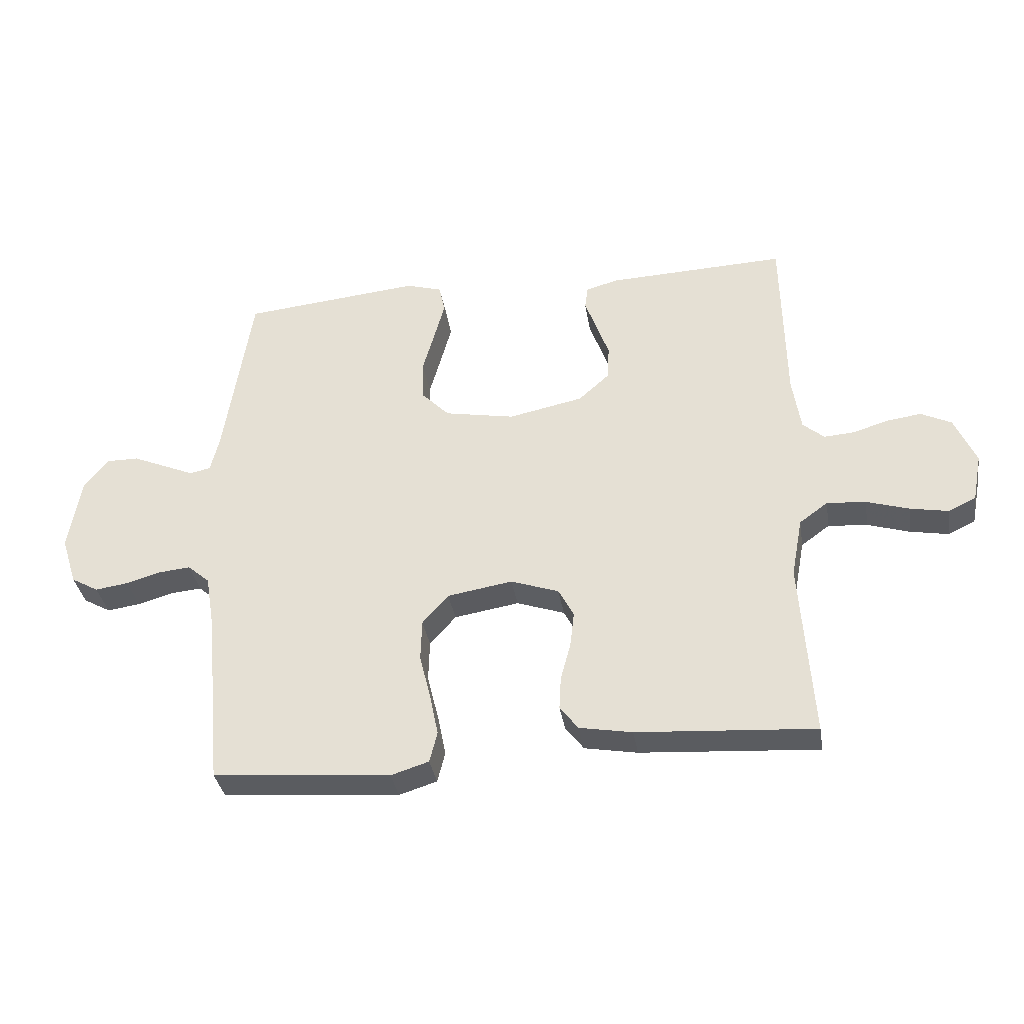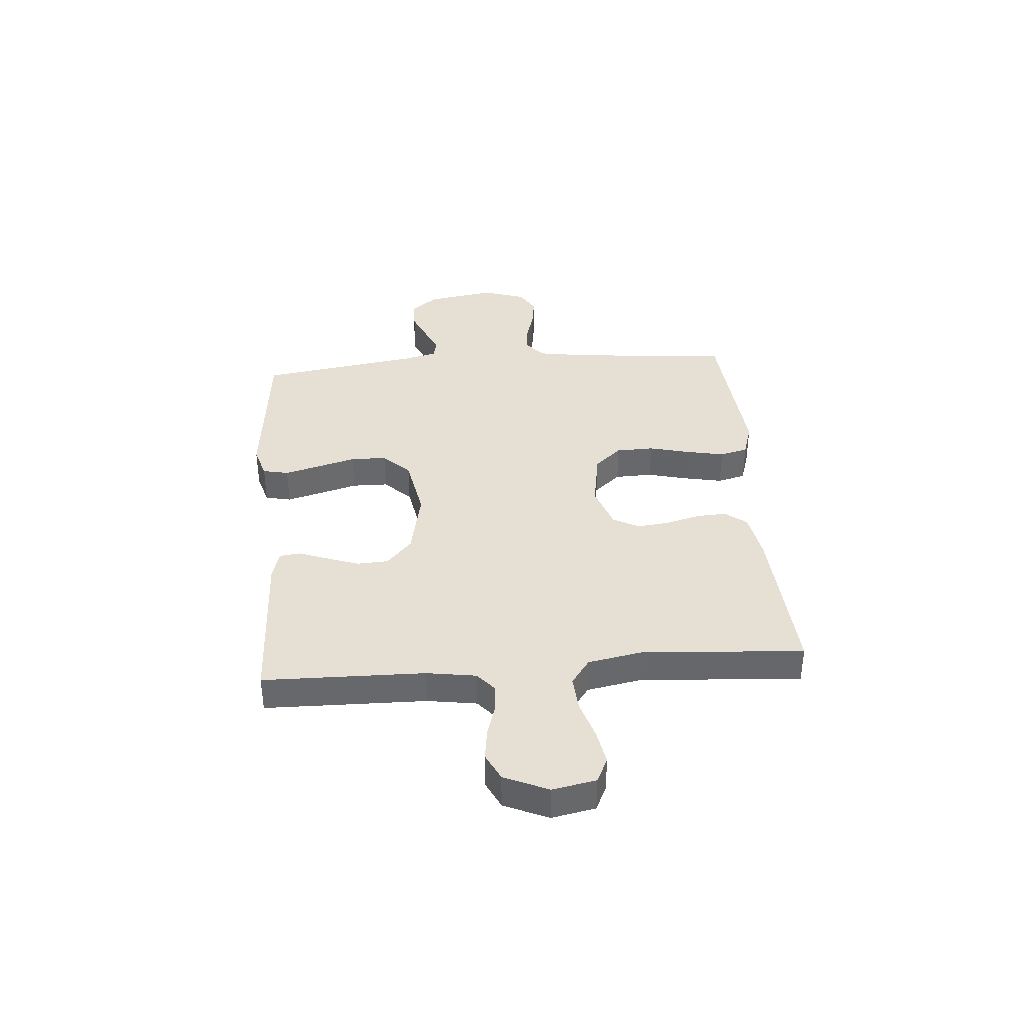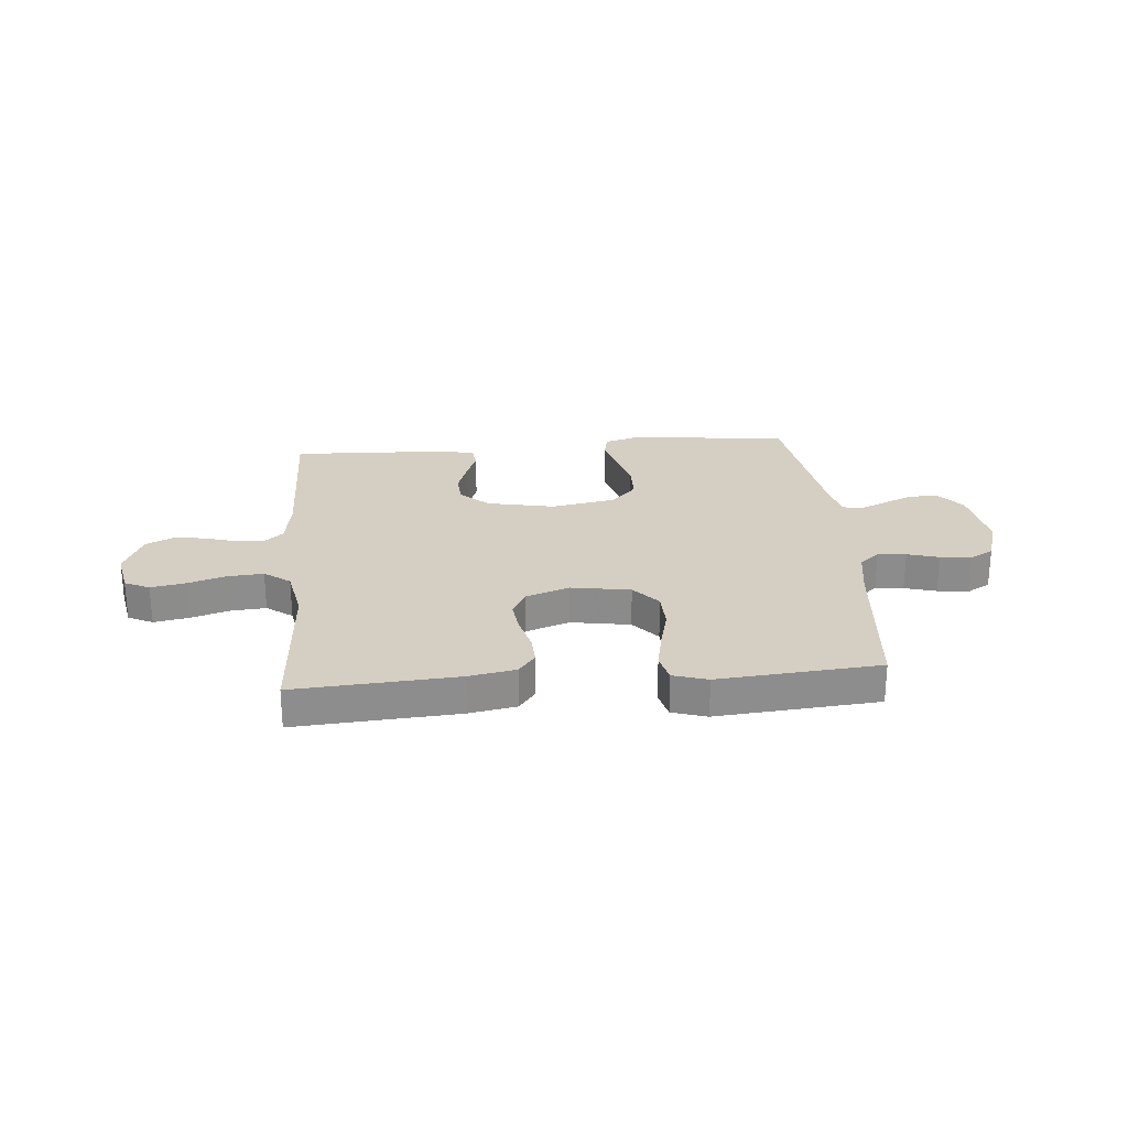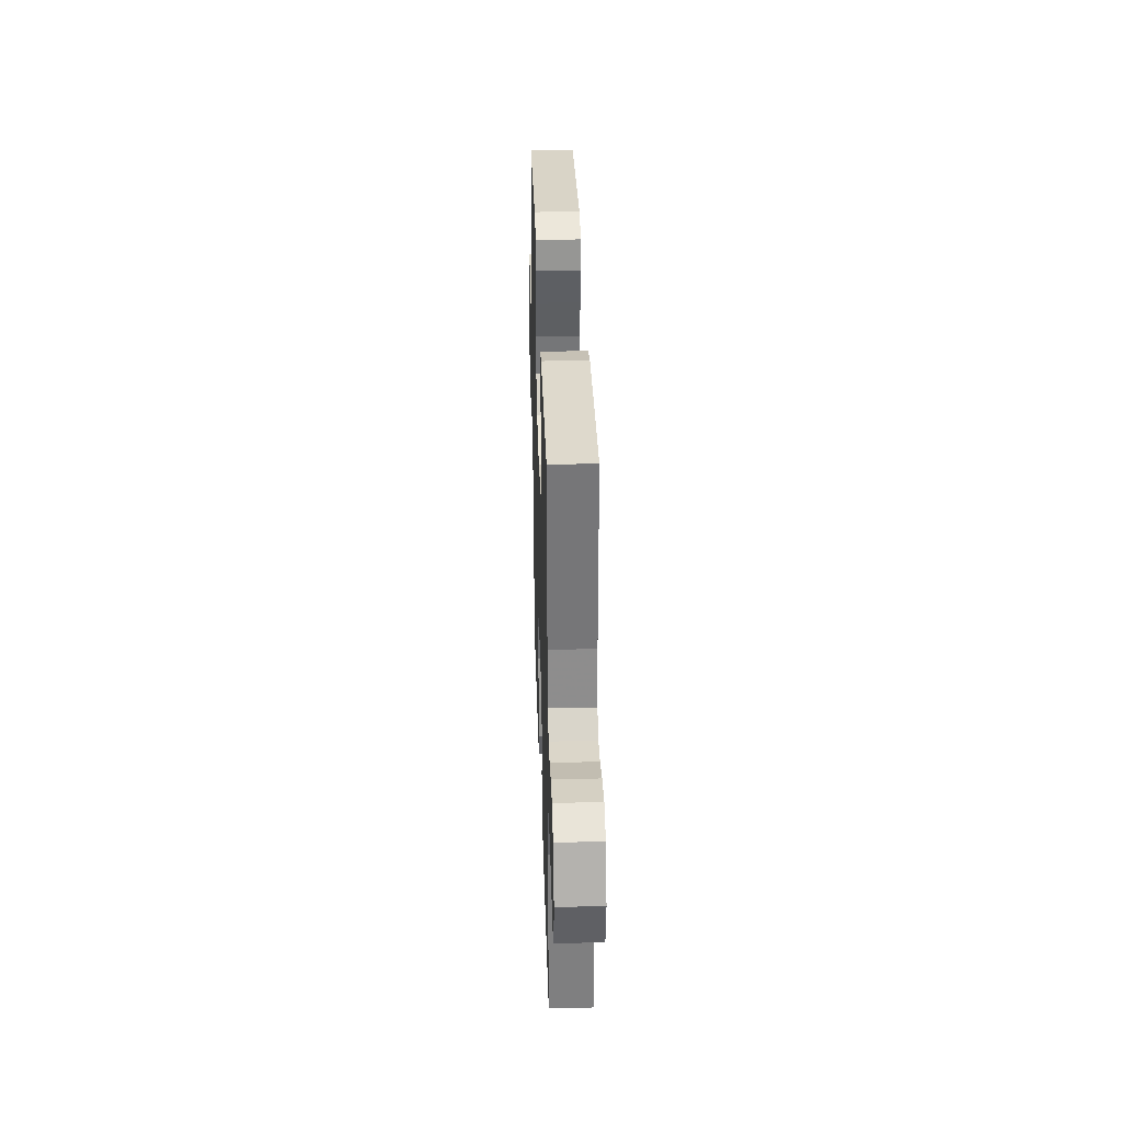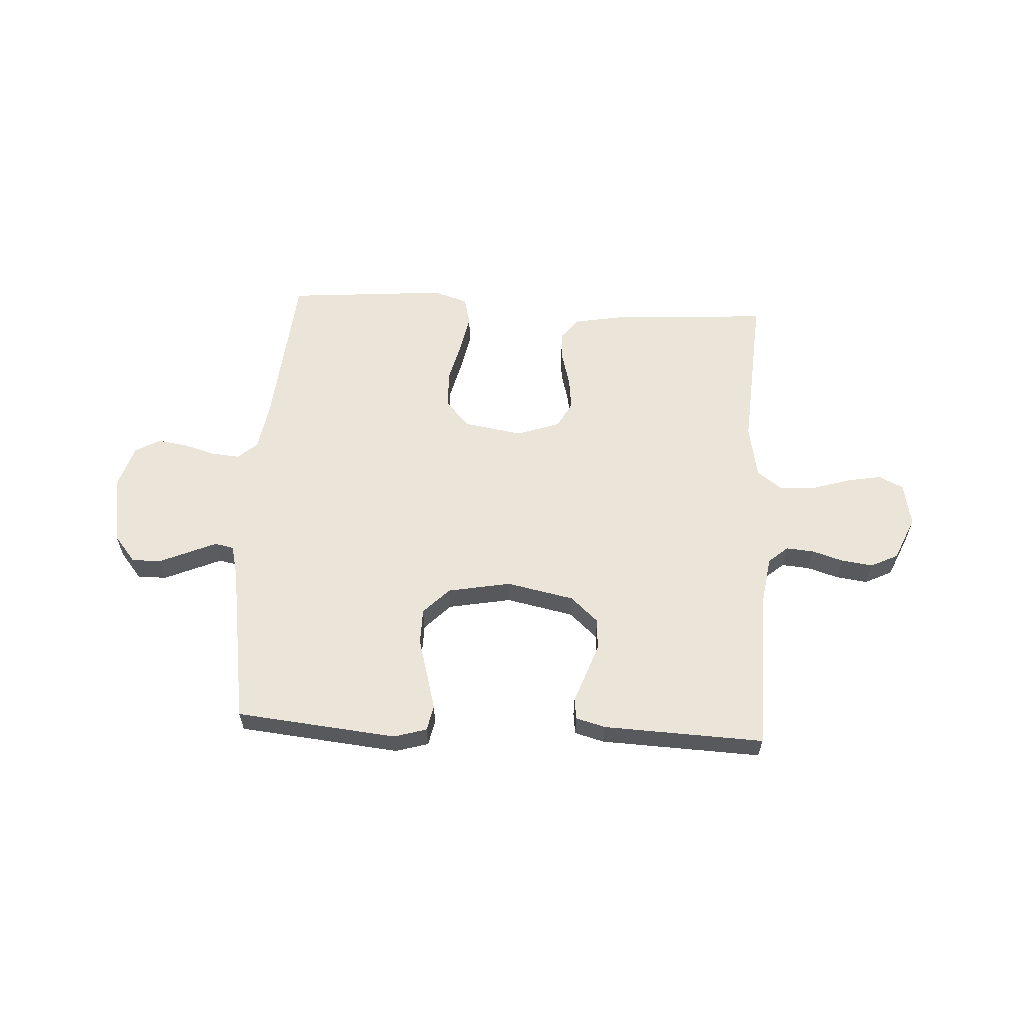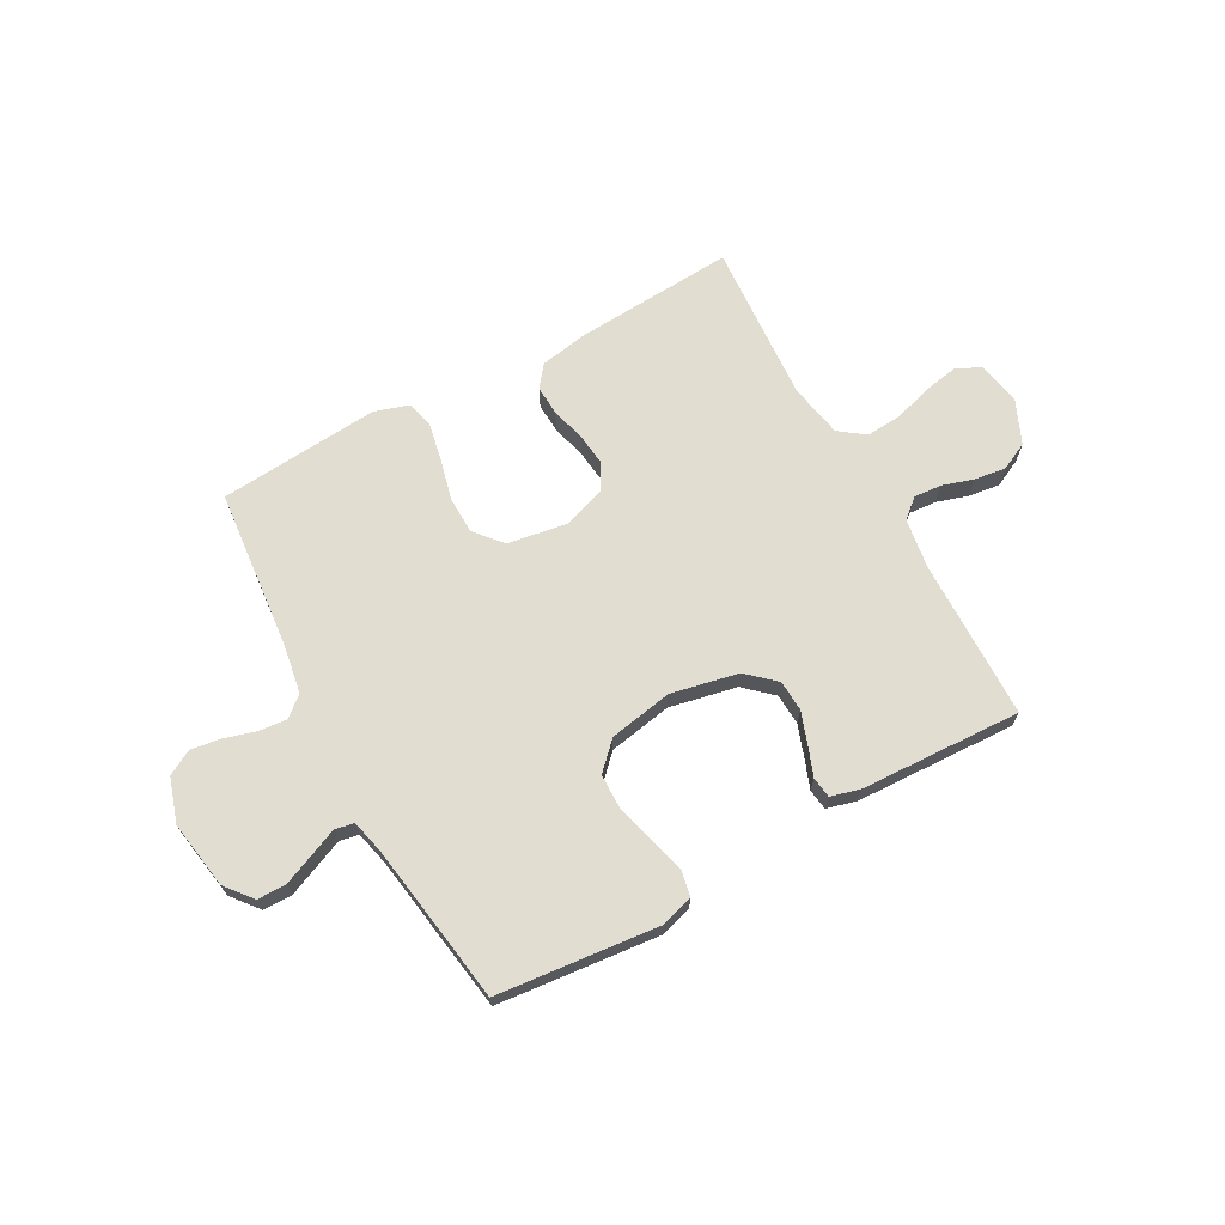
<metadata>
{"format":"obj","ext":"obj","renderer":"f3d","projection":"perspective","resolution":1024,"background":"white","views":[{"elev":-35.0,"azim":9.1,"up":"+Z"},{"elev":37.9,"azim":85.5,"up":"+Y"},{"elev":25.7,"azim":175.1,"up":"+Y"},{"elev":34.2,"azim":88.2,"up":"+Z"},{"elev":59.6,"azim":3.2,"up":"+Y"},{"elev":68.4,"azim":-28.7,"up":"+Y"}]}
</metadata>
<code>
v -0.5 0.07 0.5
v -0.2 0.07 0.53
v -0.139 0.07 0.512
v -0.129 0.07 0.464
v -0.147 0.07 0.398
v -0.167 0.07 0.327
v -0.166 0.07 0.26
v -0.118 0.07 0.211
v 0 0.07 0.189
v 0.126 0.07 0.215
v 0.178 0.07 0.262
v 0.181 0.07 0.32
v 0.16 0.07 0.38
v 0.14 0.07 0.434
v 0.145 0.07 0.473
v 0.2 0.07 0.488
v 0.5 0.07 0.5
v 0.505 0.07 0.2
v 0.519 0.07 0.108
v 0.555 0.07 0.077
v 0.607 0.07 0.081
v 0.665 0.07 0.099
v 0.724 0.07 0.107
v 0.775 0.07 0.082
v 0.811 0.07 0
v 0.795 0.07 -0.081
v 0.749 0.07 -0.103
v 0.684 0.07 -0.091
v 0.613 0.07 -0.069
v 0.547 0.07 -0.064
v 0.499 0.07 -0.099
v 0.48 0.07 -0.2
v 0.5 0.07 -0.5
v 0.2 0.07 -0.48
v 0.111 0.07 -0.464
v 0.08 0.07 -0.424
v 0.083 0.07 -0.368
v 0.1 0.07 -0.305
v 0.107 0.07 -0.245
v 0.081 0.07 -0.196
v 0 0.07 -0.168
v -0.11 0.07 -0.186
v -0.154 0.07 -0.236
v -0.156 0.07 -0.306
v -0.137 0.07 -0.383
v -0.123 0.07 -0.453
v -0.136 0.07 -0.505
v -0.2 0.07 -0.525
v -0.5 0.07 -0.5
v -0.528 0.07 -0.2
v -0.543 0.07 -0.11
v -0.58 0.07 -0.078
v -0.633 0.07 -0.083
v -0.692 0.07 -0.1
v -0.748 0.07 -0.108
v -0.794 0.07 -0.082
v -0.82 0.07 0
v -0.799 0.07 0.127
v -0.758 0.07 0.177
v -0.704 0.07 0.177
v -0.648 0.07 0.153
v -0.597 0.07 0.131
v -0.561 0.07 0.138
v -0.546 0.07 0.2
v -0.5 0 0.5
v -0.2 0 0.53
v -0.139 0 0.512
v -0.129 0 0.464
v -0.147 0 0.398
v -0.167 0 0.327
v -0.166 0 0.26
v -0.118 0 0.211
v 0 0 0.189
v 0.126 0 0.215
v 0.178 0 0.262
v 0.181 0 0.32
v 0.16 0 0.38
v 0.14 0 0.434
v 0.145 0 0.473
v 0.2 0 0.488
v 0.5 0 0.5
v 0.505 0 0.2
v 0.519 0 0.108
v 0.555 0 0.077
v 0.607 0 0.081
v 0.665 0 0.099
v 0.724 0 0.107
v 0.775 0 0.082
v 0.811 0 0
v 0.795 0 -0.081
v 0.749 0 -0.103
v 0.684 0 -0.091
v 0.613 0 -0.069
v 0.547 0 -0.064
v 0.499 0 -0.099
v 0.48 0 -0.2
v 0.5 0 -0.5
v 0.2 0 -0.48
v 0.111 0 -0.464
v 0.08 0 -0.424
v 0.083 0 -0.368
v 0.1 0 -0.305
v 0.107 0 -0.245
v 0.081 0 -0.196
v 0 0 -0.168
v -0.11 0 -0.186
v -0.154 0 -0.236
v -0.156 0 -0.306
v -0.137 0 -0.383
v -0.123 0 -0.453
v -0.136 0 -0.505
v -0.2 0 -0.525
v -0.5 0 -0.5
v -0.528 0 -0.2
v -0.543 0 -0.11
v -0.58 0 -0.078
v -0.633 0 -0.083
v -0.692 0 -0.1
v -0.748 0 -0.108
v -0.794 0 -0.082
v -0.82 0 0
v -0.799 0 0.127
v -0.758 0 0.177
v -0.704 0 0.177
v -0.648 0 0.153
v -0.597 0 0.131
v -0.561 0 0.138
v -0.546 0 0.2
f 59 60 61 62
f 57 58 59 62
f 57 62 63
f 56 57 63
f 53 54 55 56
f 52 53 56 63
f 51 52 63 64
f 47 48 49 50
f 44 45 46 47
f 44 47 50 51
f 35 36 37 38
f 35 38 39
f 32 33 34 35
f 31 32 35 39
f 30 31 39 40
f 26 27 28 29
f 26 29 30
f 25 26 30
f 24 25 30
f 21 22 23 24
f 20 21 24 30
f 19 20 30 40
f 15 16 17 18
f 13 14 15 18
f 12 13 18 19
f 11 12 19
f 10 11 19 40
f 3 4 5 6
f 1 2 3 6
f 1 6 7
f 64 1 7 8
f 43 44 51 64
f 42 43 64 8
f 9 10 40 41
f 8 9 41 42
f 126 125 124 123
f 126 123 122 121
f 127 126 121
f 127 121 120
f 120 119 118 117
f 127 120 117 116
f 128 127 116 115
f 114 113 112 111
f 111 110 109 108
f 115 114 111 108
f 102 101 100 99
f 103 102 99
f 99 98 97 96
f 103 99 96 95
f 104 103 95 94
f 93 92 91 90
f 94 93 90
f 94 90 89
f 94 89 88
f 88 87 86 85
f 94 88 85 84
f 104 94 84 83
f 82 81 80 79
f 82 79 78 77
f 83 82 77 76
f 83 76 75
f 104 83 75 74
f 70 69 68 67
f 70 67 66 65
f 71 70 65
f 72 71 65 128
f 128 115 108 107
f 72 128 107 106
f 105 104 74 73
f 106 105 73 72
f 1 65 66 2
f 2 66 67 3
f 3 67 68 4
f 4 68 69 5
f 5 69 70 6
f 6 70 71 7
f 7 71 72 8
f 8 72 73 9
f 9 73 74 10
f 10 74 75 11
f 11 75 76 12
f 12 76 77 13
f 13 77 78 14
f 14 78 79 15
f 15 79 80 16
f 16 80 81 17
f 17 81 82 18
f 18 82 83 19
f 19 83 84 20
f 20 84 85 21
f 21 85 86 22
f 22 86 87 23
f 23 87 88 24
f 24 88 89 25
f 25 89 90 26
f 26 90 91 27
f 27 91 92 28
f 28 92 93 29
f 29 93 94 30
f 30 94 95 31
f 31 95 96 32
f 32 96 97 33
f 33 97 98 34
f 34 98 99 35
f 35 99 100 36
f 36 100 101 37
f 37 101 102 38
f 38 102 103 39
f 39 103 104 40
f 40 104 105 41
f 41 105 106 42
f 42 106 107 43
f 43 107 108 44
f 44 108 109 45
f 45 109 110 46
f 46 110 111 47
f 47 111 112 48
f 48 112 113 49
f 49 113 114 50
f 50 114 115 51
f 51 115 116 52
f 52 116 117 53
f 53 117 118 54
f 54 118 119 55
f 55 119 120 56
f 56 120 121 57
f 57 121 122 58
f 58 122 123 59
f 59 123 124 60
f 60 124 125 61
f 61 125 126 62
f 62 126 127 63
f 63 127 128 64
f 64 128 65 1

</code>
